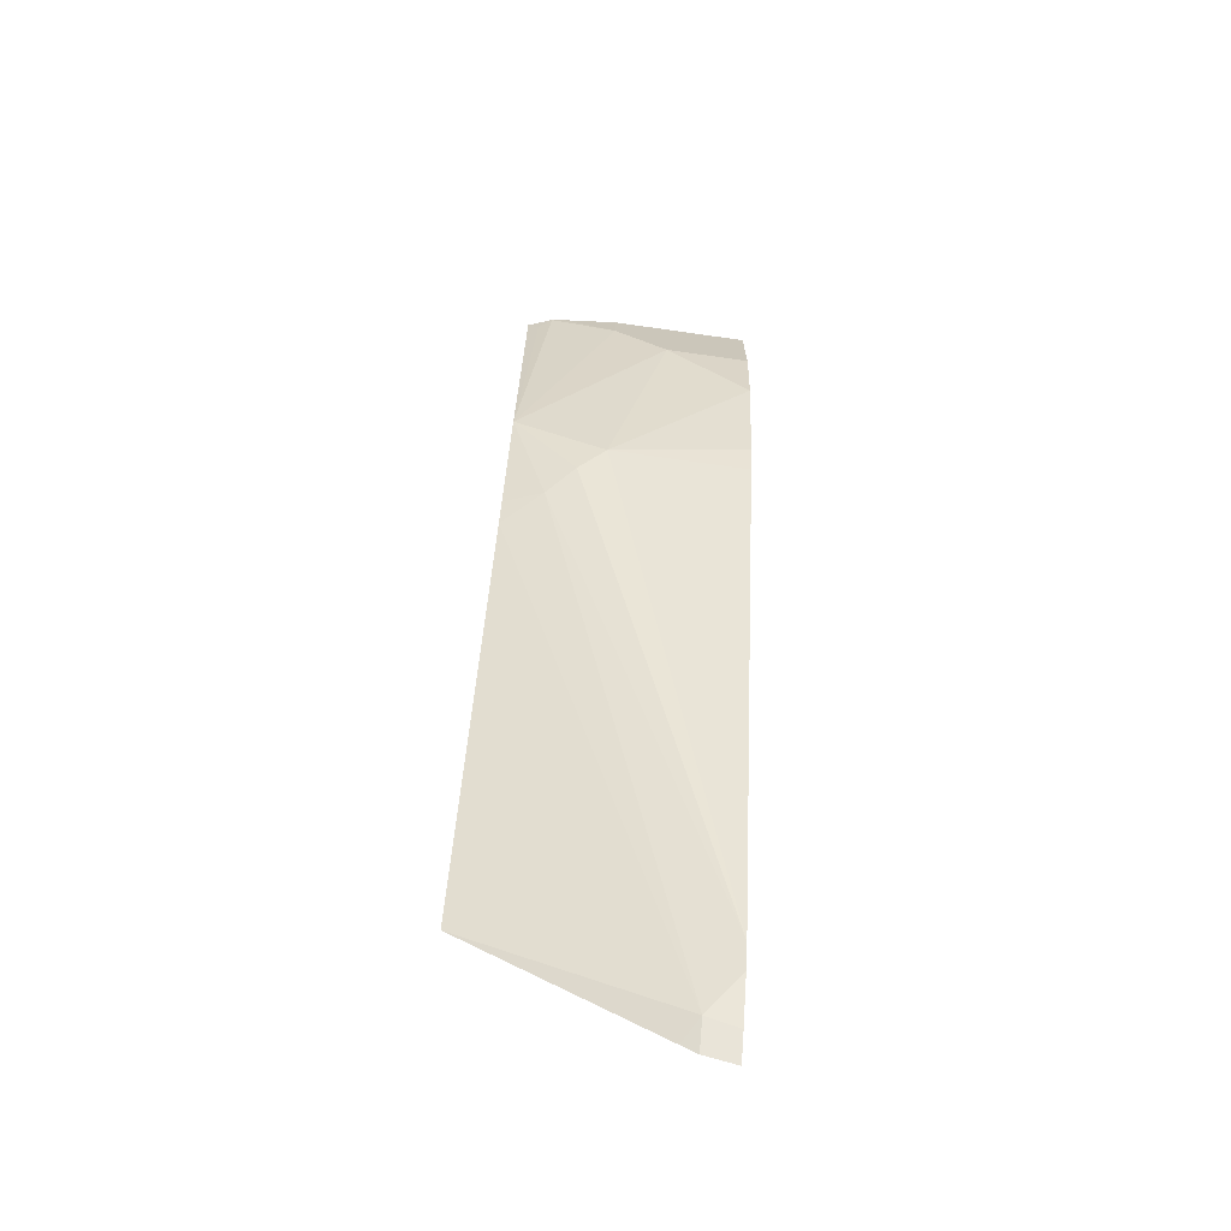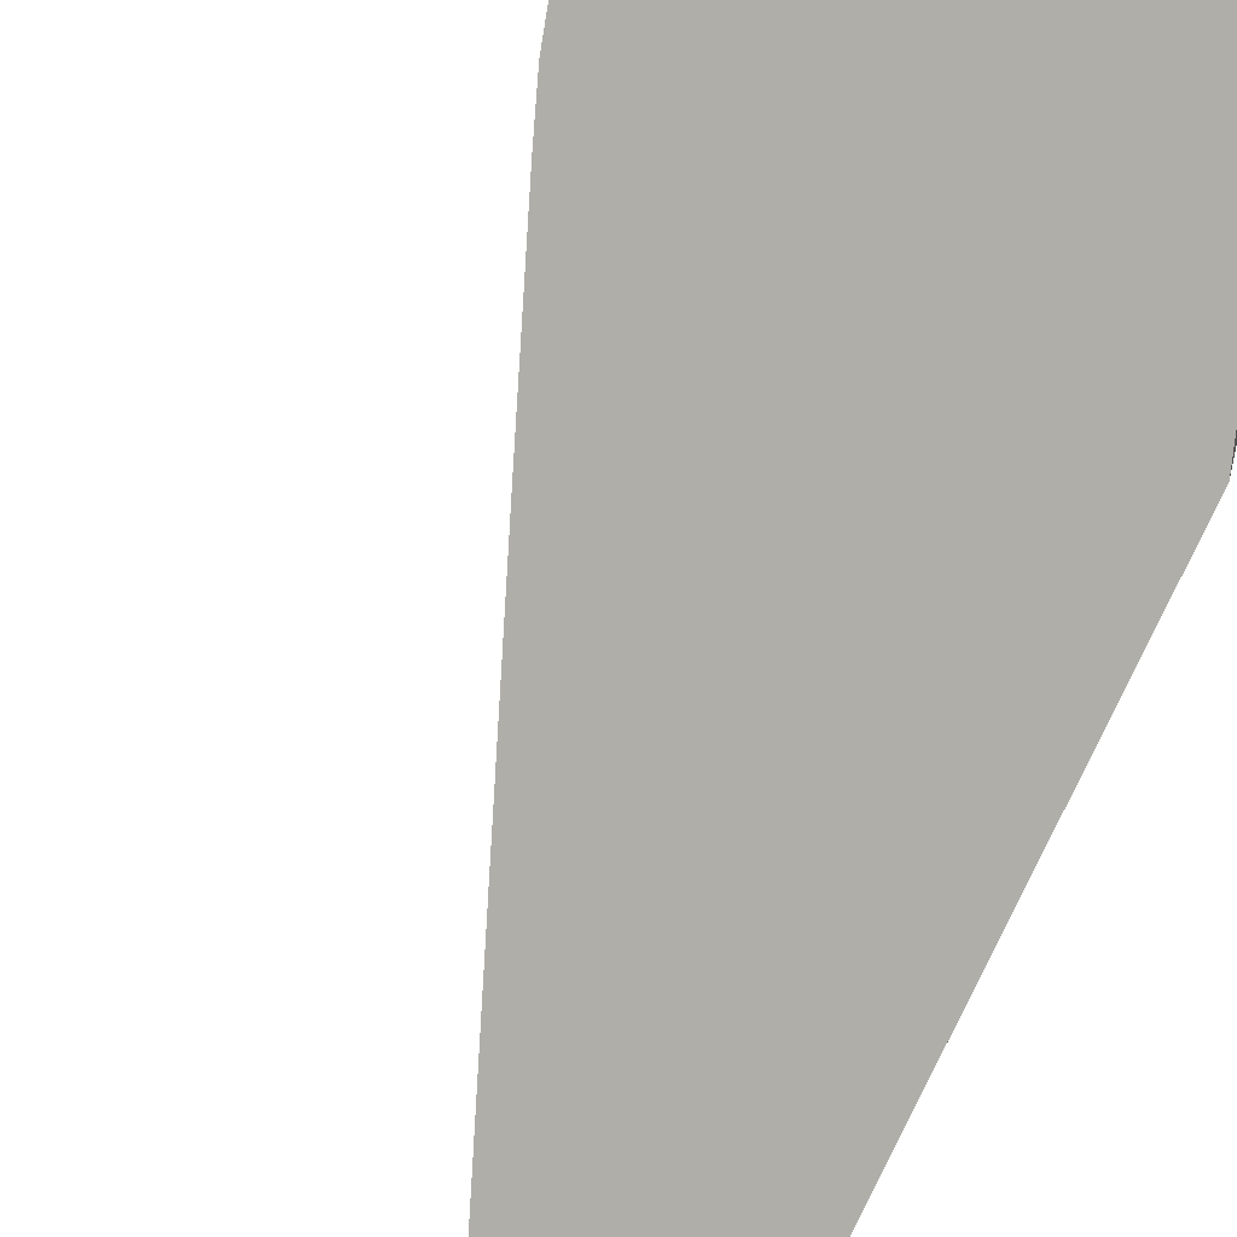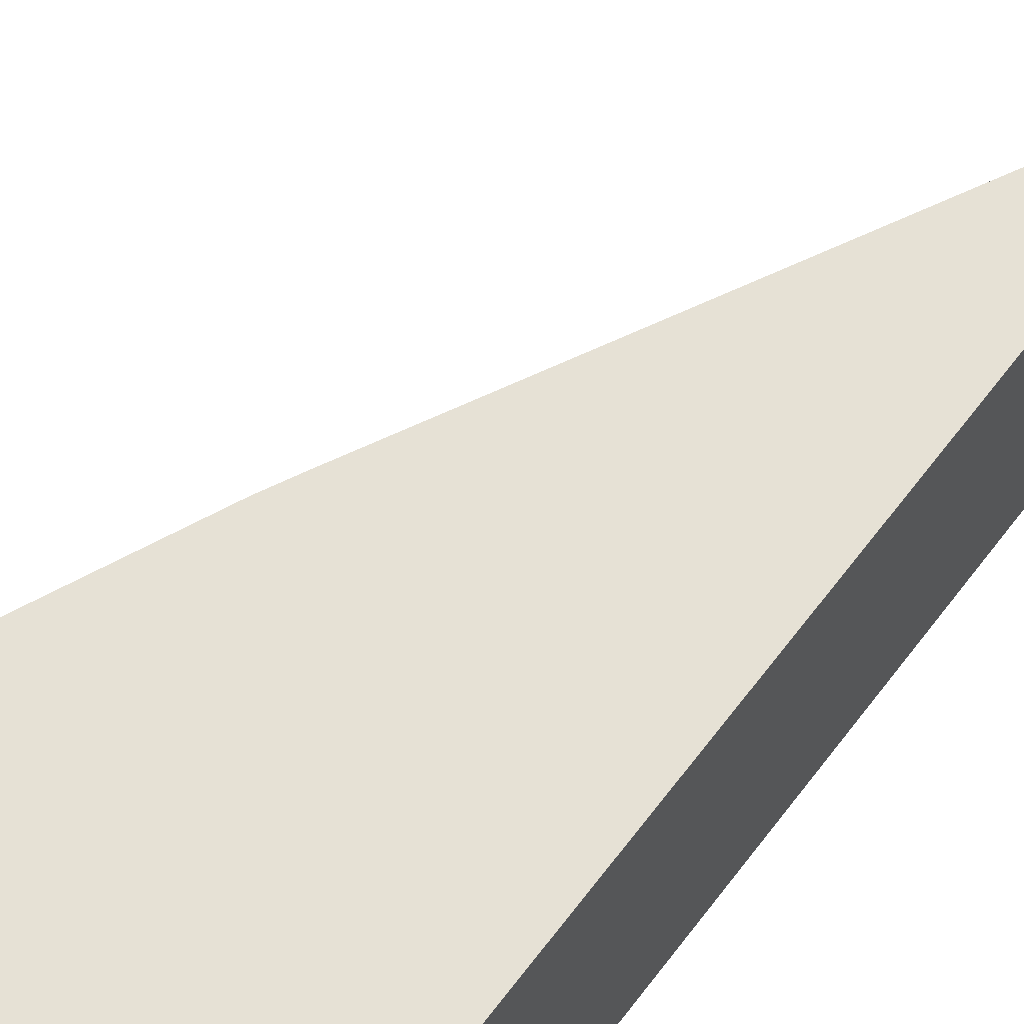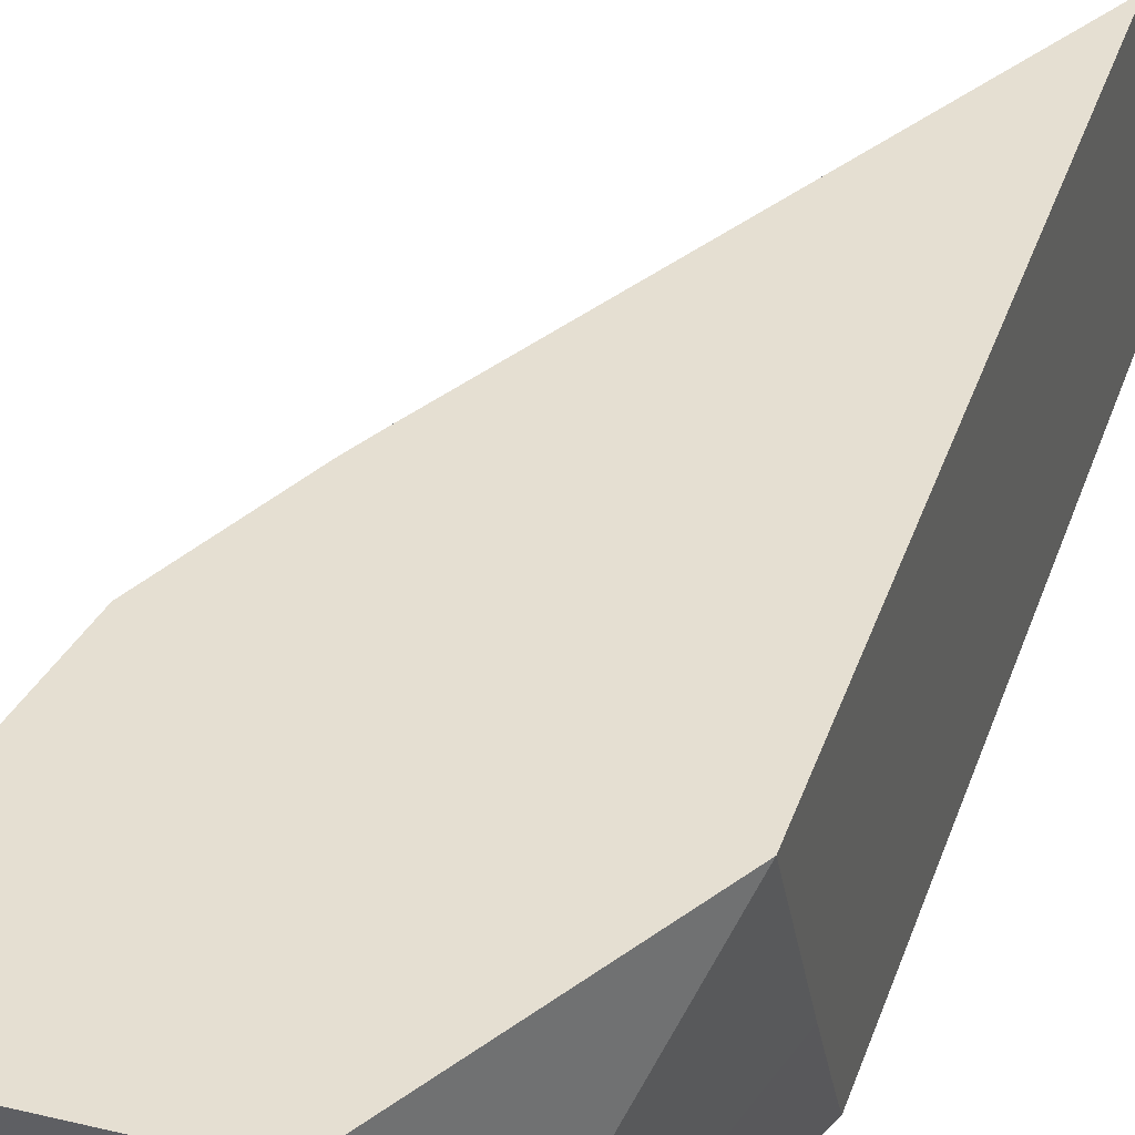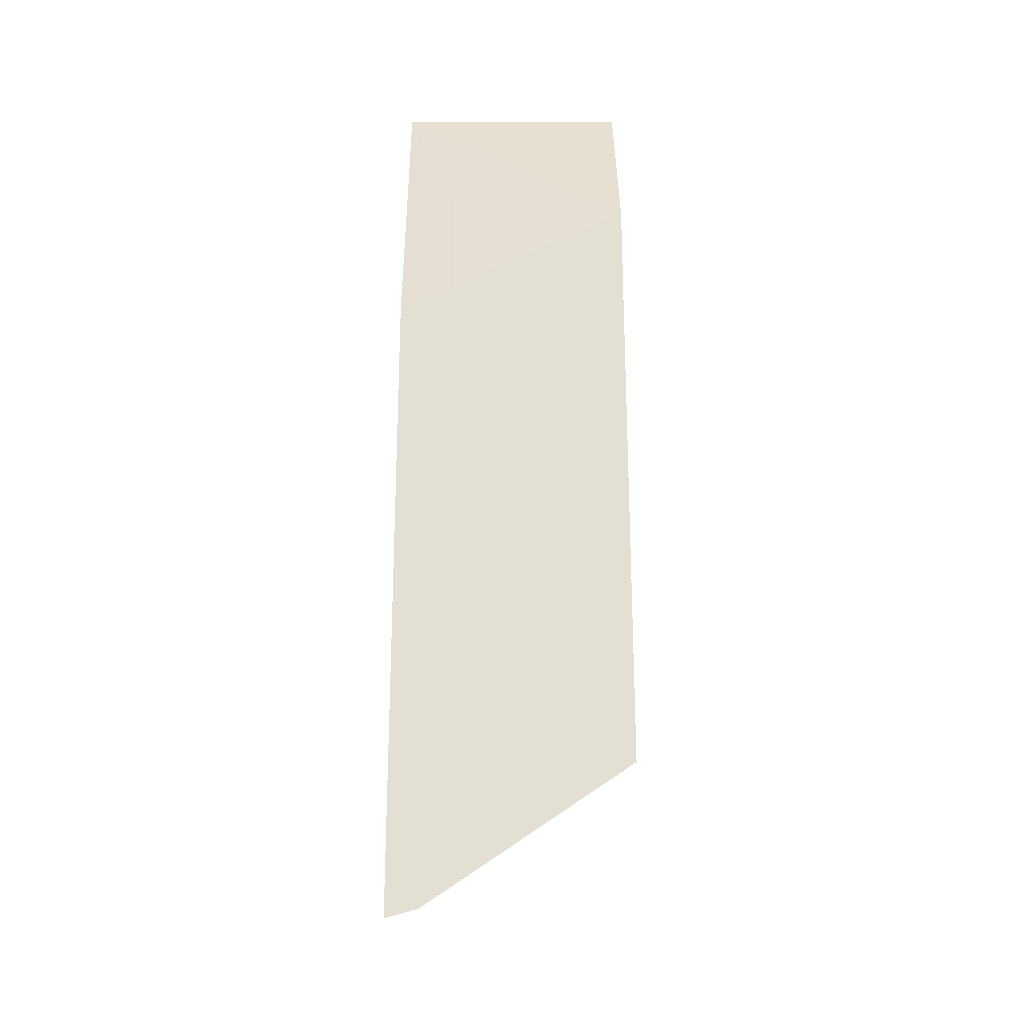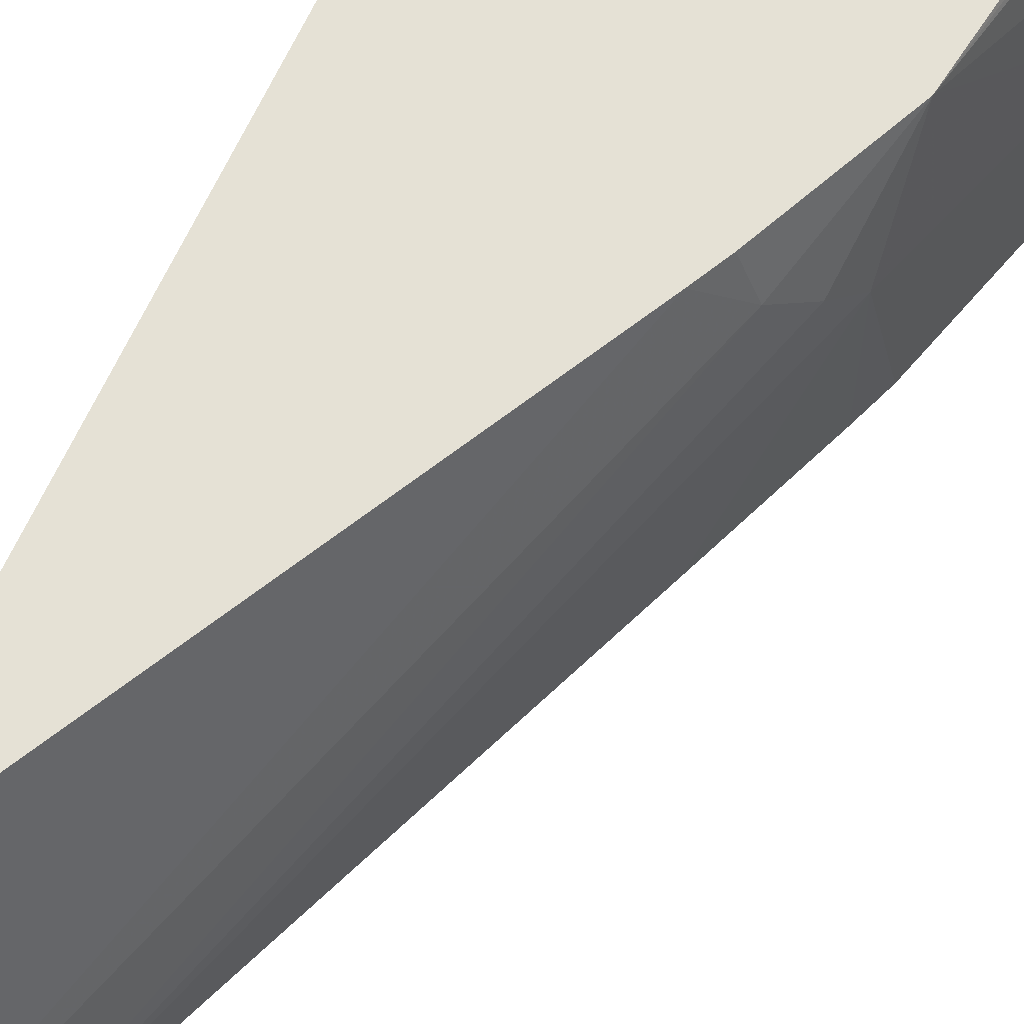
<metadata>
{"format":"obj","ext":"obj","renderer":"f3d","projection":"perspective","resolution":1024,"background":"white","views":[{"elev":-69.7,"azim":81.9,"up":"+Y"},{"elev":-77.5,"azim":154.9,"up":"+Z"},{"elev":64.5,"azim":-142.7,"up":"+Z"},{"elev":37.5,"azim":-162.6,"up":"+Z"},{"elev":-23.6,"azim":-90.1,"up":"+Y"},{"elev":65.0,"azim":24.5,"up":"+Z"}]}
</metadata>
<code>
v 0.2984 -0.00512 -0.1903
v 0.2188 -0.00512 -0.1903
v 0.2984 -0.00512 -0.1393
v 0.2984 -0.0398 -0.1903
v 0.2188 -0.00512 -0.1052
v 0.1797 -0.1197 -0.1903
v 0.1797 -0.1155 -0.1829
v 0.1797 -0.102 -0.1567
v 0.1797 -0.07604 -0.1052
v 0.2965 -0.00512 -0.1194
v 0.2984 -0.01993 -0.1393
v 0.2984 -0.0398 -0.1591
v 0.2941 -0.06833 -0.1903
v 0.2925 -0.00512 -0.1052
v 0.1797 -0.3504 -0.1903
v 0.1797 -0.2971 -0.1052
v 0.2959 -0.00512 -0.1143
v 0.2785 -0.09949 -0.1052
v 0.2785 -0.1194 -0.1393
v 0.2827 -0.1081 -0.1903
v 0.2924 -0.005729 -0.1052
v 0.1861 -0.342 -0.1903
v 0.1865 -0.3382 -0.179
v 0.1797 -0.3473 -0.179
v 0.1797 -0.3436 -0.1736
v 0.2561 -0.1487 -0.1052
v 0.2934 -0.009954 -0.1094
v 0.2608 -0.1393 -0.1052
v 0.2661 -0.1393 -0.1194
v 0.2735 -0.1293 -0.1293
v 0.2785 -0.1194 -0.1903
v 0.1999 -0.3183 -0.1903
v 0.2628 -0.1592 -0.1903
v 0.1956 -0.3269 -0.1903
f 16 25 23
f 15 23 24
f 15 22 23
f 14 21 17
f 13 19 20
f 29 32 30
f 11 18 12
f 12 18 19
f 11 17 18
f 10 17 11
f 6 8 7
f 16 23 26
f 6 9 8
f 12 19 13
f 17 21 27
f 19 33 31
f 18 27 21
f 18 28 29
f 18 29 30
f 18 30 19
f 19 31 20
f 19 30 32
f 19 32 33
f 22 34 23
f 23 25 24
f 23 34 32
f 23 32 29
f 23 29 26
f 26 29 28
f 6 16 9
f 17 27 18
f 6 25 16
f 3 10 11
f 6 15 24
f 6 24 25
f 1 2 5
f 1 5 14
f 1 14 17
f 1 17 10
f 1 10 3
f 1 3 11
f 1 12 4
f 1 4 13
f 1 13 20
f 1 20 31
f 1 31 33
f 1 33 32
f 1 32 34
f 1 11 12
f 1 22 15
f 5 21 14
f 1 34 22
f 5 18 21
f 5 28 18
f 5 26 28
f 5 9 16
f 4 12 13
f 5 16 26
f 2 9 5
f 2 8 9
f 2 7 8
f 2 6 7
f 1 6 2
f 1 15 6

</code>
